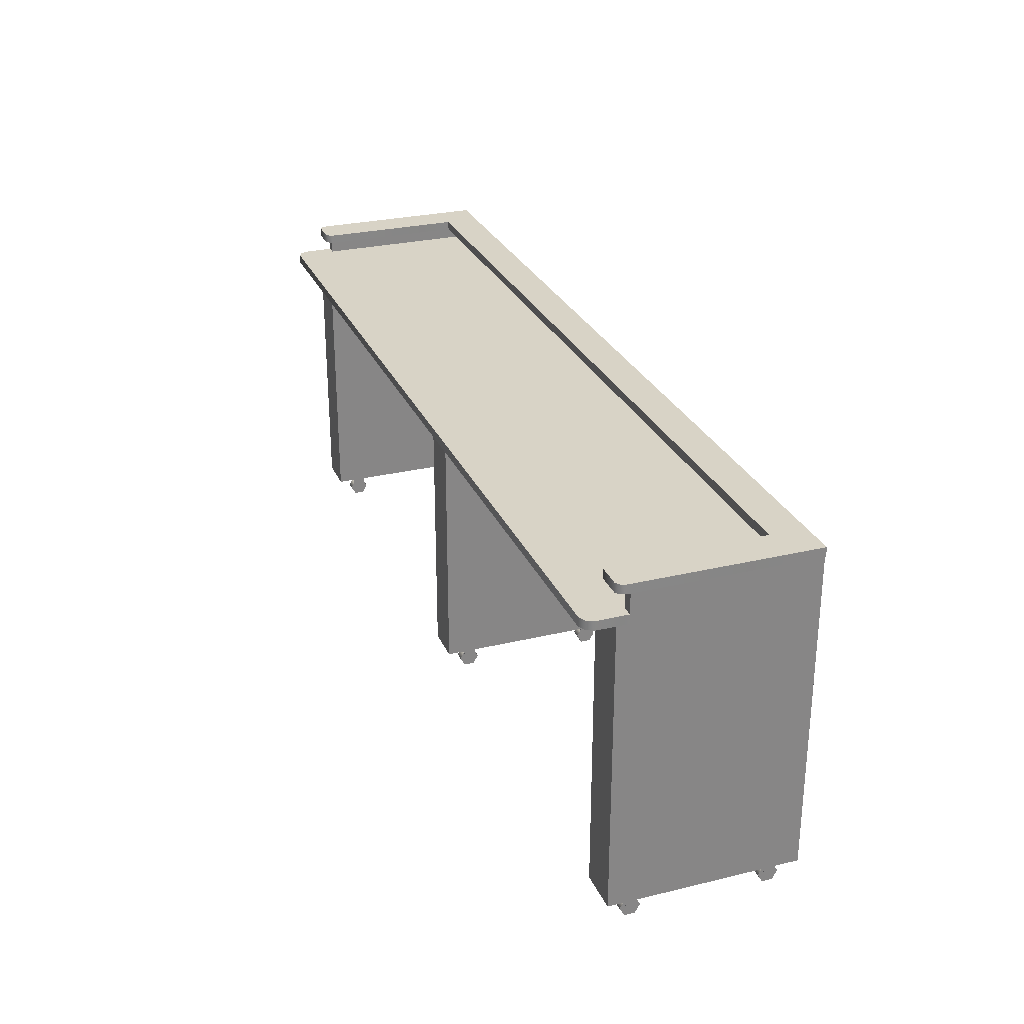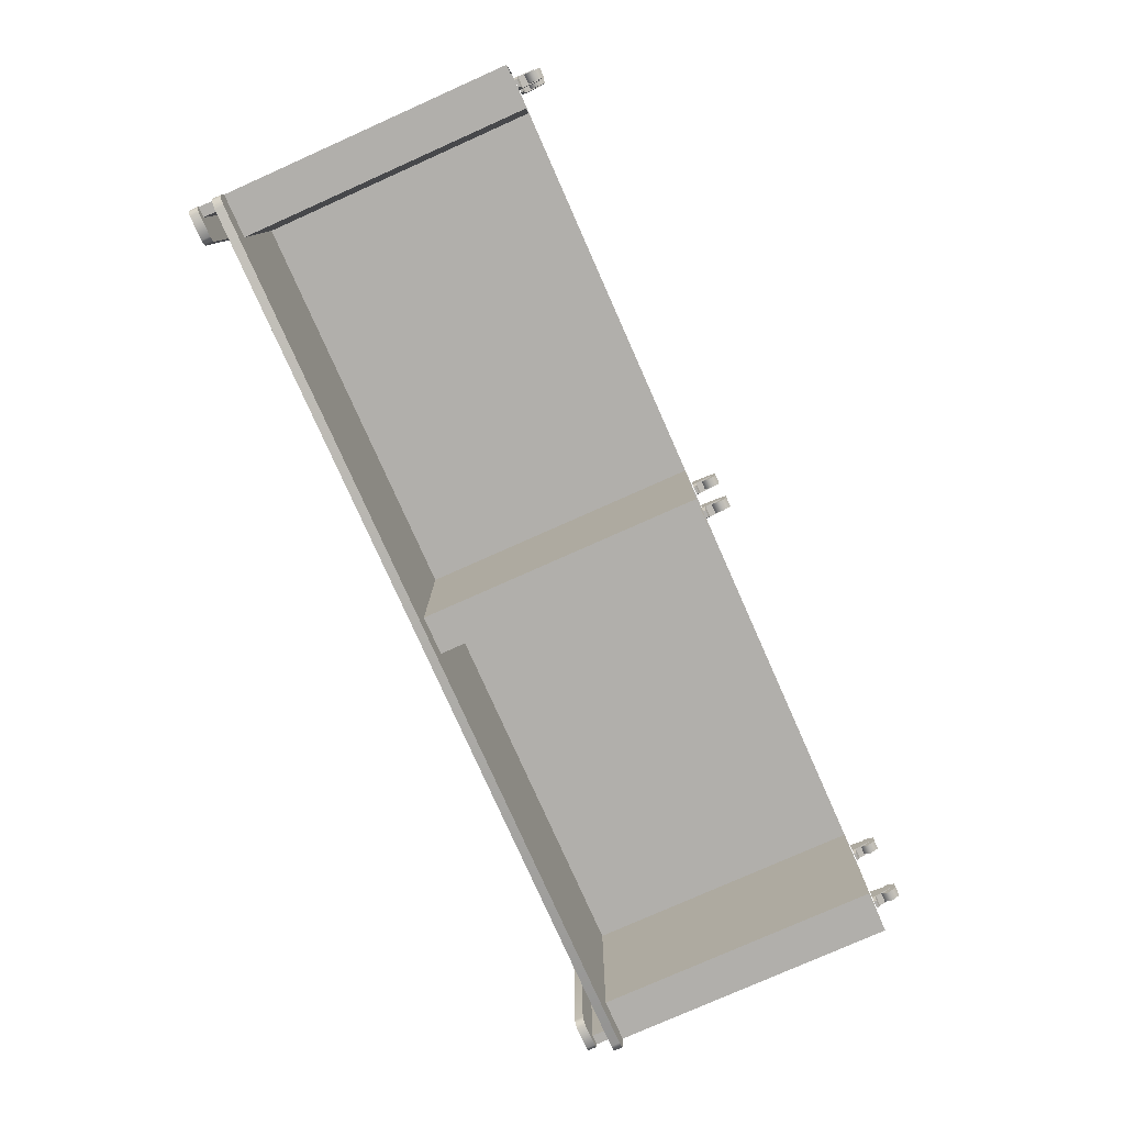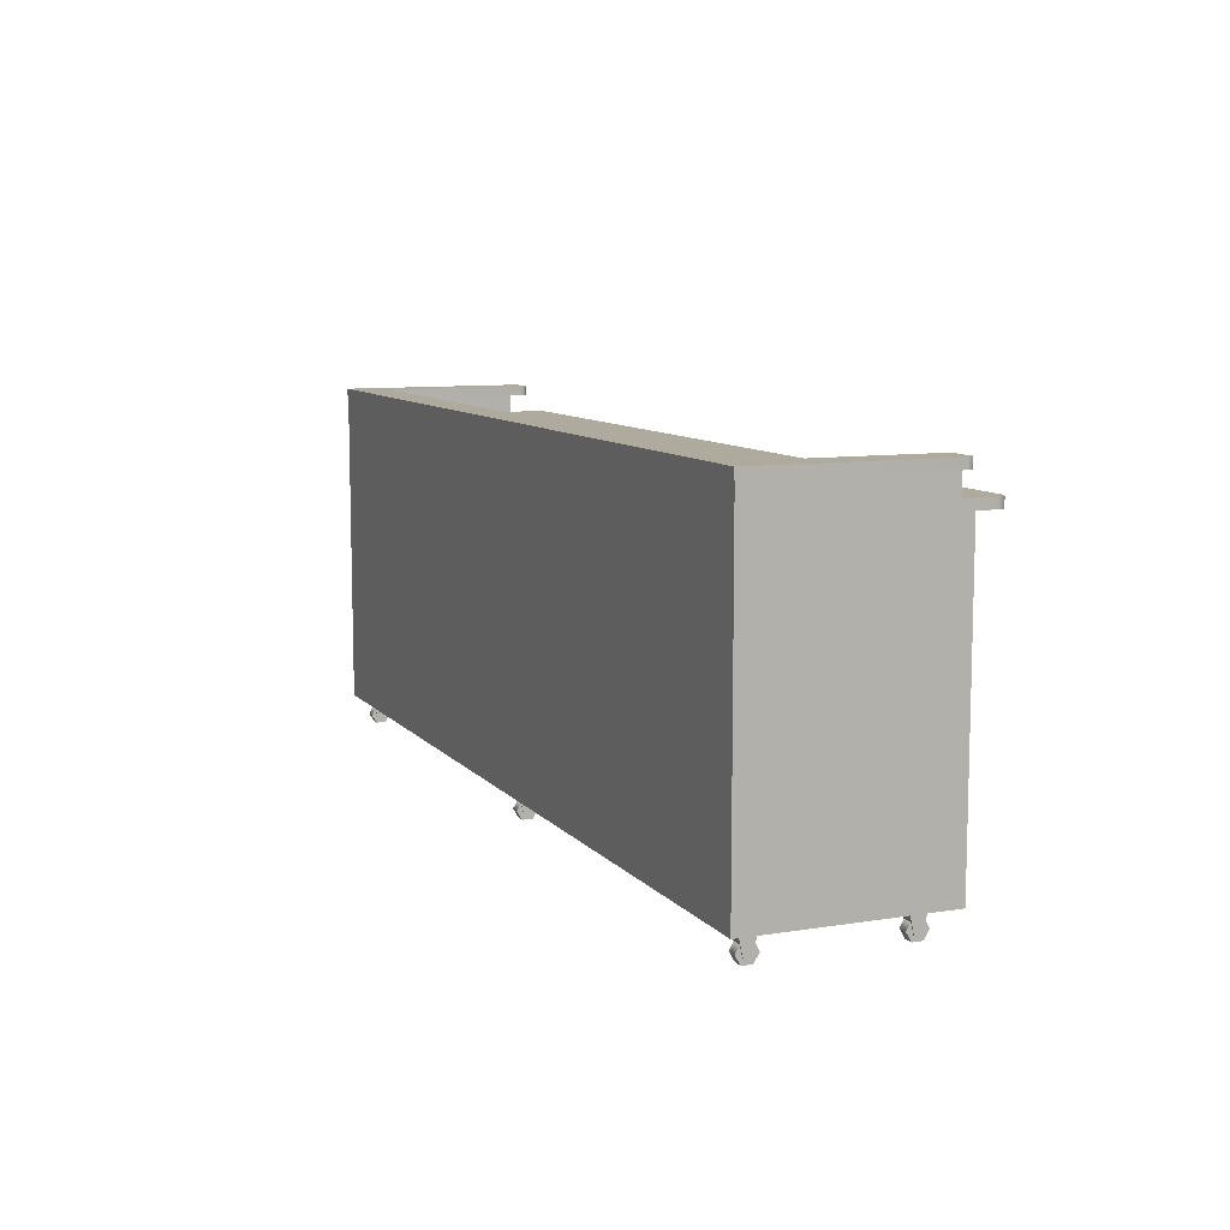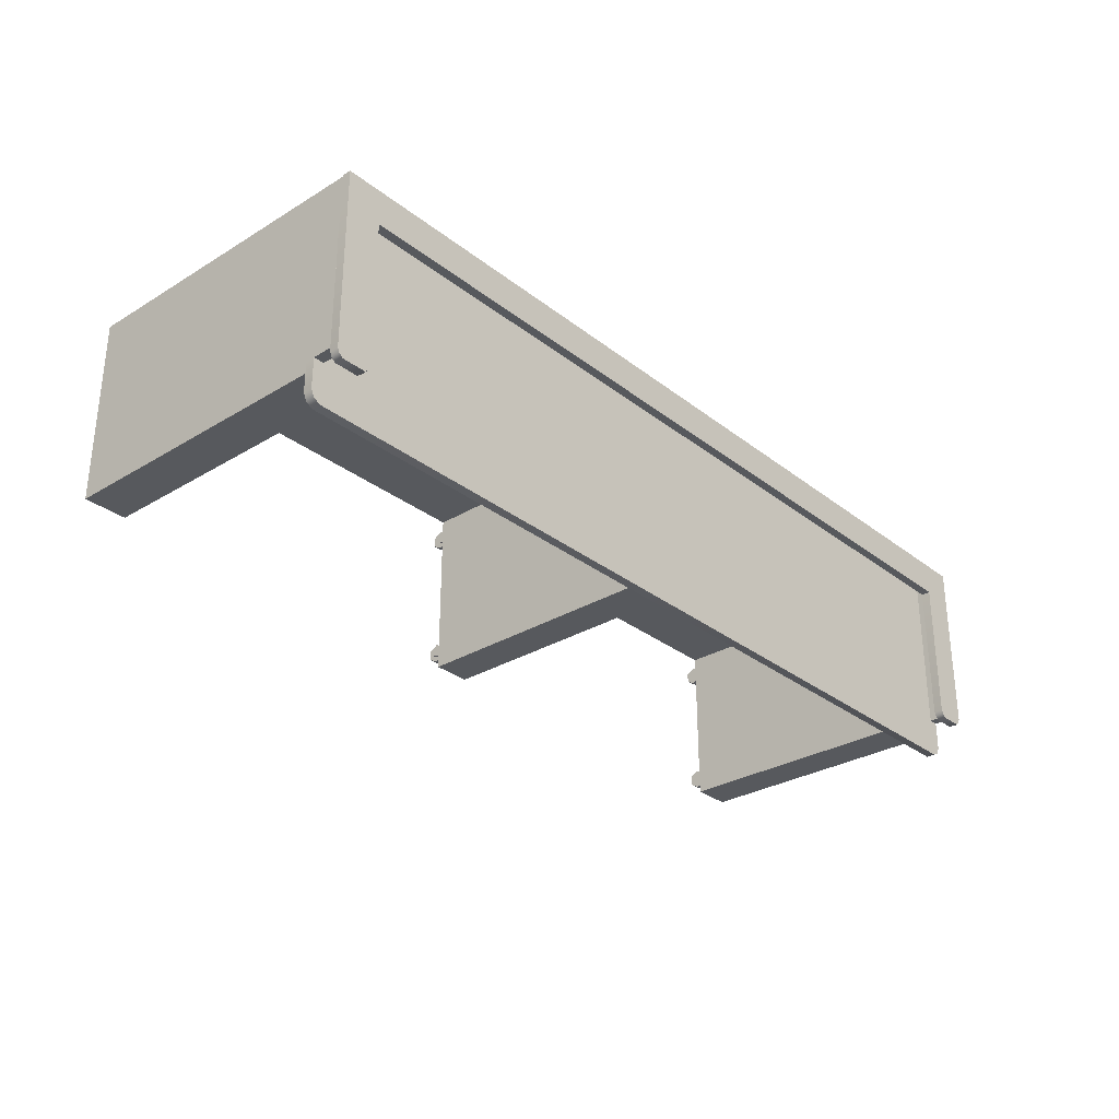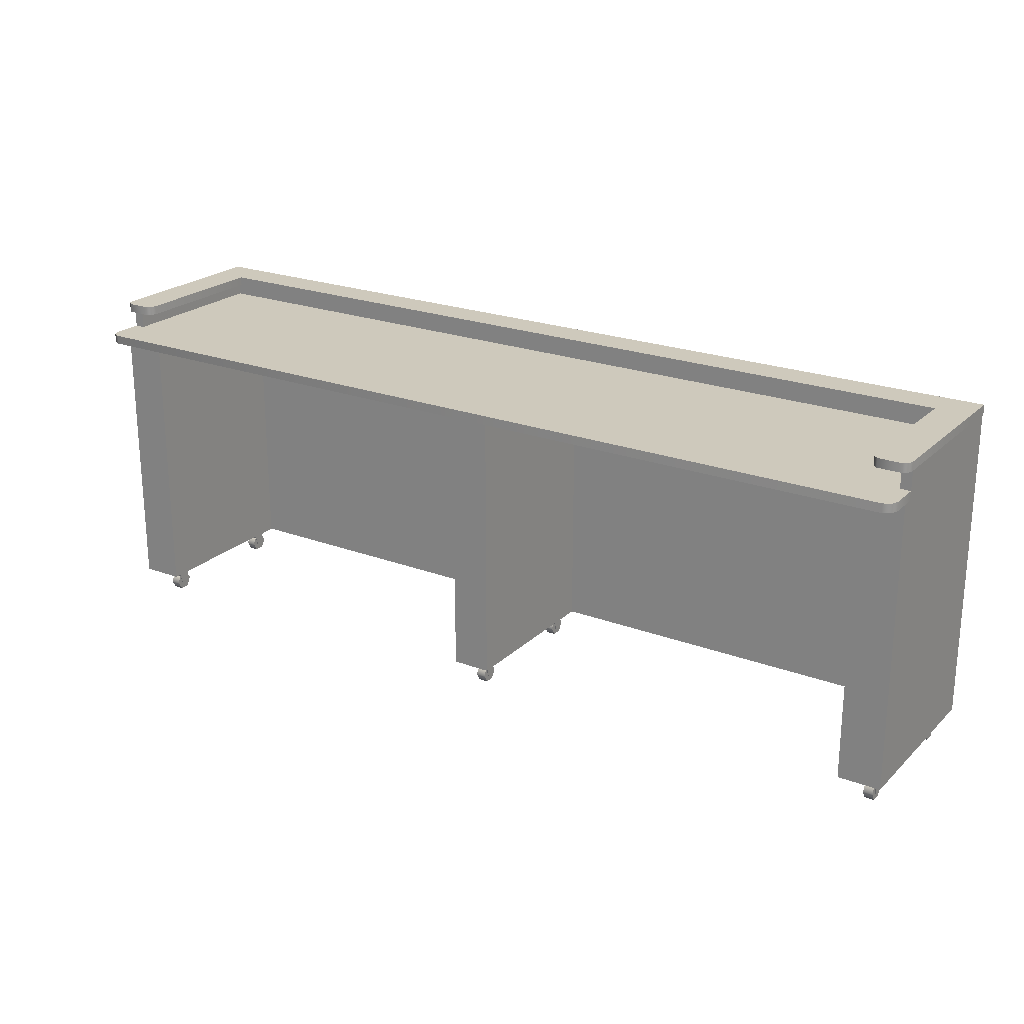
<metadata>
{"format":"obj","ext":"obj","renderer":"f3d","projection":"perspective","resolution":1024,"background":"white","views":[{"elev":27.8,"azim":69.9,"up":"+Z"},{"elev":-78.3,"azim":114.0,"up":"+Y"},{"elev":9.3,"azim":-112.8,"up":"+Z"},{"elev":-29.7,"azim":-48.5,"up":"+Y"},{"elev":22.5,"azim":33.0,"up":"+Z"}]}
</metadata>
<code>
o NurseTable_Cube.005
v -1.142 -0.2426 0.9398
v -1.227 -0.2426 0.9398
v -1.137 0.2491 0.9398
v -1.231 0.1557 0.9398
v -1.231 0.2491 0.9398
v -1.137 0.1557 0.9398
v -1.142 -0.2426 0.9156
v -1.227 -0.2426 0.9156
v -1.231 0.1557 0.9157
v -1.231 0.2491 0.9157
v -1.137 0.2491 0.9157
v -1.137 0.1557 0.9157
v -1.216 -0.2299 0.9157
v -1.153 -0.2299 0.9157
v -1.137 -0.2299 0.9157
v -1.231 -0.2299 0.9157
v -1.137 -0.2299 0.9398
v -1.231 -0.2299 0.9398
v -1.216 -0.2516 0.9398
v -1.153 -0.2516 0.9398
v -1.153 0.2491 0.9398
v -1.216 0.2491 0.9398
v -1.153 0.1557 0.9398
v -1.216 0.1557 0.9398
v -1.153 -0.2516 0.9157
v -1.216 -0.2516 0.9157
v -1.216 0.2491 0.9157
v -1.153 0.2491 0.9157
v -1.216 0.1557 0.9157
v -1.153 0.1557 0.9157
v -1.153 -0.2299 0.9398
v -1.216 -0.2299 0.9398
v -1.23 -0.2201 0.839
v -1.23 -0.2201 0.863
v -1.116 0.2097 0.839
v -1.116 0.2097 0.07204
v -1.202 -0.2201 0.863
v -1.202 0.2205 0.863
v -1.202 -0.2201 0.9177
v -1.23 -0.2201 0.9177
v -1.202 0.2205 0.9177
v -1.202 -0.3285 0.863
v -1.222 -0.3187 0.863
v -1.222 -0.3187 0.839
v -1.202 -0.3285 0.839
v -1.116 -0.2512 0.839
v -1.116 -0.2512 0.07204
v -1.23 -0.2512 0.07204
v -1.23 -0.2512 0.839
v -1.116 -0.2512 0.839
v -1.23 -0.2201 0.863
v -1.202 -0.2201 0.863
v -1.202 0.2205 0.863
v -1.202 -0.3285 0.863
v -1.222 -0.3187 0.863
v -1.23 -0.2991 0.863
v -1.202 -0.2894 0.863
v -1.23 -0.2989 0.839
v -1.23 0.2476 0.839
v -1.23 -0.2201 0.839
v -1.23 0.2476 0.07204
v -1.23 -0.2201 0.07204
v -1.23 -0.2201 0.9177
v -1.23 0.2476 0.9177
v -1.23 -0.2512 0.07204
v -1.23 -0.2512 0.839
v 1.142 -0.2426 0.9398
v 1.227 -0.2426 0.9398
v 1.137 0.2491 0.9398
v 1.231 0.1557 0.9398
v 1.231 0.2491 0.9398
v 1.137 0.1557 0.9398
v 1.142 -0.2426 0.9156
v 1.227 -0.2426 0.9156
v 1.231 0.1557 0.9157
v 1.231 0.2491 0.9157
v 1.137 0.2491 0.9157
v 1.137 0.1557 0.9157
v 1.216 -0.2299 0.9157
v 1.153 -0.2299 0.9157
v 1.137 -0.2299 0.9157
v 1.231 -0.2299 0.9157
v 1.137 -0.2299 0.9398
v 1.231 -0.2299 0.9398
v 1.216 -0.2516 0.9398
v 1.153 -0.2516 0.9398
v 1.153 0.2491 0.9398
v 1.216 0.2491 0.9398
v 1.153 0.1557 0.9398
v 1.216 0.1557 0.9398
v 1.153 -0.2516 0.9157
v 1.216 -0.2516 0.9157
v 1.216 0.2491 0.9157
v 1.153 0.2491 0.9157
v 1.216 0.1557 0.9157
v 1.153 0.1557 0.9157
v 1.153 -0.2299 0.9398
v 1.216 -0.2299 0.9398
v 1.23 -0.2201 0.839
v 1.23 -0.2201 0.863
v 1.116 0.2097 0.839
v -0 0.2097 0.839
v 1.116 0.2097 0.07204
v 1.202 -0.2201 0.863
v 1.202 0.2205 0.863
v 1.202 -0.2201 0.9177
v 1.23 -0.2201 0.9177
v 1.202 0.2205 0.9177
v 1.202 -0.3285 0.863
v 1.222 -0.3187 0.863
v 1.222 -0.3187 0.839
v 1.202 -0.3285 0.839
v 1.116 -0.2512 0.839
v 1.116 -0.2512 0.07204
v 1.23 -0.2512 0.07204
v 1.23 -0.2512 0.839
v 1.23 -0.2201 0.863
v 1.202 -0.2201 0.863
v 1.202 0.2205 0.863
v 1.202 -0.3285 0.863
v 1.222 -0.3187 0.863
v 1.23 -0.2991 0.863
v 1.202 -0.2894 0.863
v -0 0.2205 0.863
v 1.23 -0.2989 0.839
v 1.23 0.2476 0.839
v 1.23 -0.2201 0.839
v 1.23 0.2476 0.07204
v 1.23 -0.2201 0.07204
v 1.23 -0.2201 0.9177
v 1.23 0.2476 0.9177
v 1.23 -0.2512 0.07204
v 1.23 -0.2512 0.839
v 0.05265 -0.2512 0.07204
v 0.05265 -0.2512 0.859
v 0.05265 0.2136 0.07204
v 0.05265 0.2136 0.859
v -0.05265 -0.2512 0.07204
v -0.05265 -0.2512 0.859
v -0.05265 0.2136 0.07204
v -0.05265 0.2136 0.859
v -1.18 0.2149 0.0231
v -1.154 0.2149 0.0231
v -1.18 0.2017 0.000148
v -1.154 0.2017 0.000148
v -1.18 0.1752 0.000148
v -1.154 0.1752 0.000148
v -1.18 0.1619 0.0231
v -1.154 0.1619 0.0231
v -1.18 0.1752 0.04606
v -1.154 0.1752 0.04606
v -1.18 0.2017 0.04606
v -1.154 0.2017 0.04606
v -1.182 0.1814 0.01475
v -1.182 0.1678 0.06875
v -1.182 0.1983 0.01475
v -1.182 0.2085 0.06875
v -1.152 0.1814 0.01475
v -1.152 0.1678 0.06875
v -1.152 0.1983 0.01475
v -1.152 0.2085 0.06875
v -1.182 0.1678 0.0583
v -1.182 0.2078 0.05741
v -1.152 0.2078 0.05741
v -1.152 0.1678 0.0583
v -1.177 0.149 0.06246
v -1.177 0.149 0.06899
v -1.157 0.149 0.06899
v -1.157 0.149 0.06246
v -1.18 -0.1509 0.0231
v -1.154 -0.1509 0.0231
v -1.18 -0.1642 0.000148
v -1.154 -0.1642 0.000148
v -1.18 -0.1907 0.000148
v -1.154 -0.1907 0.000148
v -1.18 -0.2039 0.0231
v -1.154 -0.2039 0.0231
v -1.18 -0.1907 0.04606
v -1.154 -0.1907 0.04606
v -1.18 -0.1642 0.04606
v -1.154 -0.1642 0.04606
v -1.182 -0.1845 0.01475
v -1.182 -0.1981 0.06875
v -1.182 -0.1676 0.01475
v -1.182 -0.1573 0.06875
v -1.152 -0.1845 0.01475
v -1.152 -0.1981 0.06875
v -1.152 -0.1676 0.01475
v -1.152 -0.1573 0.06875
v -1.182 -0.1981 0.0583
v -1.182 -0.158 0.05741
v -1.152 -0.158 0.05741
v -1.152 -0.1981 0.0583
v -1.177 -0.2168 0.06246
v -1.177 -0.2168 0.06899
v -1.157 -0.2168 0.06899
v -1.157 -0.2168 0.06246
v -0.01258 0.2149 0.0231
v 0.01266 0.2149 0.0231
v -0.01258 0.2017 0.000148
v 0.01266 0.2017 0.000148
v -0.01258 0.1752 0.000148
v 0.01266 0.1752 0.000148
v -0.01258 0.1619 0.0231
v 0.01266 0.1619 0.0231
v -0.01258 0.1752 0.04606
v 0.01266 0.1752 0.04606
v -0.01258 0.2017 0.04606
v 0.01266 0.2017 0.04606
v -0.01493 0.1814 0.01475
v -0.01493 0.1678 0.06875
v -0.01493 0.1983 0.01475
v -0.01493 0.2085 0.06875
v 0.01501 0.1814 0.01475
v 0.01501 0.1678 0.06875
v 0.01501 0.1983 0.01475
v 0.01501 0.2085 0.06875
v -0.01493 0.1678 0.0583
v -0.01493 0.2078 0.05741
v 0.01501 0.2078 0.05741
v 0.01501 0.1678 0.0583
v -0.01016 0.149 0.06246
v -0.01016 0.149 0.06899
v 0.009664 0.149 0.06899
v 0.009664 0.149 0.06246
v -0.01258 -0.1509 0.0231
v 0.01266 -0.1509 0.0231
v -0.01258 -0.1642 0.000148
v 0.01266 -0.1642 0.000148
v -0.01258 -0.1907 0.000148
v 0.01266 -0.1907 0.000148
v -0.01258 -0.2039 0.0231
v 0.01266 -0.2039 0.0231
v -0.01258 -0.1907 0.04606
v 0.01266 -0.1907 0.04606
v -0.01258 -0.1642 0.04606
v 0.01266 -0.1642 0.04606
v -0.01493 -0.1845 0.01475
v -0.01493 -0.1981 0.06875
v -0.01493 -0.1676 0.01475
v -0.01493 -0.1573 0.06875
v 0.01501 -0.1845 0.01475
v 0.01501 -0.1981 0.06875
v 0.01501 -0.1676 0.01475
v 0.01501 -0.1573 0.06875
v -0.01493 -0.1981 0.0583
v -0.01493 -0.158 0.05741
v 0.01501 -0.158 0.05741
v 0.01501 -0.1981 0.0583
v -0.01016 -0.2168 0.06246
v -0.01016 -0.2168 0.06899
v 0.009664 -0.2168 0.06899
v 0.009664 -0.2168 0.06246
v 1.168 0.2149 0.0231
v 1.193 0.2149 0.0231
v 1.168 0.2017 0.000148
v 1.193 0.2017 0.000148
v 1.168 0.1752 0.000148
v 1.193 0.1752 0.000148
v 1.168 0.1619 0.0231
v 1.193 0.1619 0.0231
v 1.168 0.1752 0.04606
v 1.193 0.1752 0.04606
v 1.168 0.2017 0.04606
v 1.193 0.2017 0.04606
v 1.166 0.1814 0.01475
v 1.166 0.1678 0.06875
v 1.166 0.1983 0.01475
v 1.166 0.2085 0.06875
v 1.196 0.1814 0.01475
v 1.196 0.1678 0.06875
v 1.196 0.1983 0.01475
v 1.196 0.2085 0.06875
v 1.166 0.1678 0.0583
v 1.166 0.2078 0.05741
v 1.196 0.2078 0.05741
v 1.196 0.1678 0.0583
v 1.171 0.149 0.06246
v 1.171 0.149 0.06899
v 1.19 0.149 0.06899
v 1.19 0.149 0.06246
v 1.168 -0.1509 0.0231
v 1.193 -0.1509 0.0231
v 1.168 -0.1642 0.000148
v 1.193 -0.1642 0.000148
v 1.168 -0.1907 0.000148
v 1.193 -0.1907 0.000148
v 1.168 -0.2039 0.0231
v 1.193 -0.2039 0.0231
v 1.168 -0.1907 0.04606
v 1.193 -0.1907 0.04606
v 1.168 -0.1642 0.04606
v 1.193 -0.1642 0.04606
v 1.166 -0.1845 0.01475
v 1.166 -0.1981 0.06875
v 1.166 -0.1676 0.01475
v 1.166 -0.1573 0.06875
v 1.196 -0.1845 0.01475
v 1.196 -0.1981 0.06875
v 1.196 -0.1676 0.01475
v 1.196 -0.1573 0.06875
v 1.166 -0.1981 0.0583
v 1.166 -0.158 0.05741
v 1.196 -0.158 0.05741
v 1.196 -0.1981 0.0583
v 1.171 -0.2168 0.06246
v 1.171 -0.2168 0.06899
v 1.19 -0.2168 0.06899
v 1.19 -0.2168 0.06246
f 3 11 28 21
f 77 78 12 11
f 22 27 10 5
f 28 11 12 30
f 72 6 12 78
f 10 27 29 9
f 11 3 69 77
f 5 10 9 4
f 16 13 26 8
f 36 103 101 102 35
f 31 20 1 17
f 5 4 24 22
f 4 18 32 24
f 14 15 7 25
f 21 23 6 3
f 22 21 28 27
f 30 29 27 28
f 14 13 29 30
f 21 22 24 23
f 31 32 19 20
f 18 2 19 32
f 23 24 32 31
f 25 26 13 14
f 30 12 15 14
f 23 31 17 6
f 9 29 13 16
f 105 108 41 38
f 34 37 39 40
f 33 50 58
f 46 49 48 47
f 50 46 47 36 35
f 50 35 102
f 126 128 61 59
f 52 57 124 53
f 37 38 41 39
f 112 45 50 102 113
f 55 54 57 56
f 52 51 56 57
f 54 120 123 124 57
f 58 50 45 44
f 126 59 64 131
f 60 63 64 59
f 60 59 61 62
f 60 62 65 66
f 69 87 94 77
f 88 71 76 93
f 94 96 78 77
f 76 75 95 93
f 71 70 75 76
f 82 74 92 79
f 97 83 67 86
f 71 88 90 70
f 70 90 98 84
f 80 91 73 81
f 87 69 72 89
f 88 93 94 87
f 96 94 93 95
f 80 96 95 79
f 87 89 90 88
f 97 86 85 98
f 84 98 85 68
f 89 97 98 90
f 91 80 79 92
f 96 80 81 78
f 89 72 83 97
f 75 82 79 95
f 100 107 106 104
f 99 125 113
f 113 114 115 116
f 113 101 103 114
f 113 102 101
f 118 119 124 123
f 104 106 108 105
f 121 122 123 120
f 118 123 122 117
f 125 111 112 113
f 127 126 131 130
f 127 129 128 126
f 127 133 132 129
f 69 3 6 72
f 134 136 137 135
f 140 138 139 141
f 138 134 135 139
f 147 145 143 149
f 150 152 142 148
f 153 151 149 143
f 144 146 148 142
f 162 155 157 163
f 163 157 161 164
f 164 161 159 165
f 165 159 168 169
f 156 160 158 154
f 158 165 162 154
f 160 164 165 158
f 156 163 164 160
f 154 162 163 156
f 169 168 167 166
f 159 155 167 168
f 162 165 169 166
f 155 162 166 167
f 155 159 161 157
f 175 173 171 177
f 178 180 170 176
f 181 179 177 171
f 172 174 176 170
f 190 183 185 191
f 191 185 189 192
f 192 189 187 193
f 193 187 196 197
f 184 188 186 182
f 186 193 190 182
f 188 192 193 186
f 184 191 192 188
f 182 190 191 184
f 197 196 195 194
f 187 183 195 196
f 190 193 197 194
f 183 190 194 195
f 183 187 189 185
f 203 201 199 205
f 206 208 198 204
f 209 207 205 199
f 200 202 204 198
f 218 211 213 219
f 219 213 217 220
f 220 217 215 221
f 221 215 224 225
f 212 216 214 210
f 214 221 218 210
f 216 220 221 214
f 212 219 220 216
f 210 218 219 212
f 225 224 223 222
f 215 211 223 224
f 218 221 225 222
f 211 218 222 223
f 211 215 217 213
f 231 229 227 233
f 234 236 226 232
f 237 235 233 227
f 228 230 232 226
f 246 239 241 247
f 247 241 245 248
f 248 245 243 249
f 249 243 252 253
f 240 244 242 238
f 242 249 246 238
f 244 248 249 242
f 240 247 248 244
f 238 246 247 240
f 253 252 251 250
f 243 239 251 252
f 246 249 253 250
f 239 246 250 251
f 239 243 245 241
f 259 257 255 261
f 262 264 254 260
f 265 263 261 255
f 256 258 260 254
f 274 267 269 275
f 275 269 273 276
f 276 273 271 277
f 277 271 280 281
f 268 272 270 266
f 270 277 274 266
f 272 276 277 270
f 268 275 276 272
f 266 274 275 268
f 281 280 279 278
f 271 267 279 280
f 274 277 281 278
f 267 274 278 279
f 267 271 273 269
f 287 285 283 289
f 290 292 282 288
f 293 291 289 283
f 284 286 288 282
f 302 295 297 303
f 303 297 301 304
f 304 301 299 305
f 305 299 308 309
f 296 300 298 294
f 298 305 302 294
f 300 304 305 298
f 296 303 304 300
f 294 302 303 296
f 309 308 307 306
f 299 295 307 308
f 302 305 309 306
f 295 302 306 307
f 295 299 301 297
f 18 16 8 2
f 2 8 26 19
f 17 15 12 6
f 20 25 7 1
f 20 19 26 25
f 1 7 15 17
f 4 9 16 18
f 109 42 45 112
f 45 42 43 44
f 56 58 44 43
f 34 33 58 56
f 84 68 74 82
f 68 85 92 74
f 83 72 78 81
f 86 67 73 91
f 86 91 92 85
f 67 83 81 73
f 70 84 82 75
f 112 111 110 109
f 122 110 111 125
f 100 122 125 99
f 142 143 145 144
f 144 145 147 146
f 146 147 149 148
f 148 149 151 150
f 150 151 153 152
f 152 153 143 142
f 170 171 173 172
f 172 173 175 174
f 174 175 177 176
f 176 177 179 178
f 178 179 181 180
f 180 181 171 170
f 198 199 201 200
f 200 201 203 202
f 202 203 205 204
f 204 205 207 206
f 206 207 209 208
f 208 209 199 198
f 226 227 229 228
f 228 229 231 230
f 230 231 233 232
f 232 233 235 234
f 234 235 237 236
f 236 237 227 226
f 254 255 257 256
f 256 257 259 258
f 258 259 261 260
f 260 261 263 262
f 262 263 265 264
f 264 265 255 254
f 282 283 285 284
f 284 285 287 286
f 286 287 289 288
f 288 289 291 290
f 290 291 293 292
f 292 293 283 282

</code>
